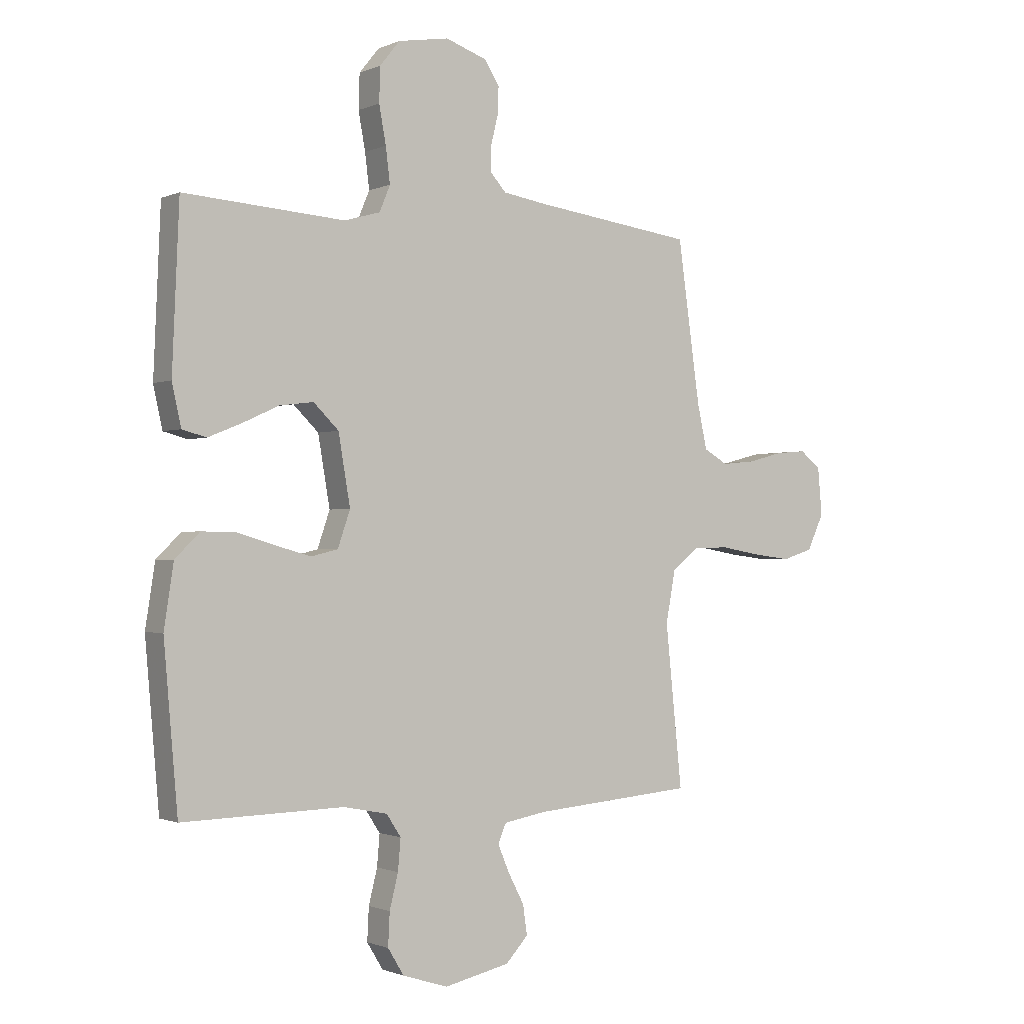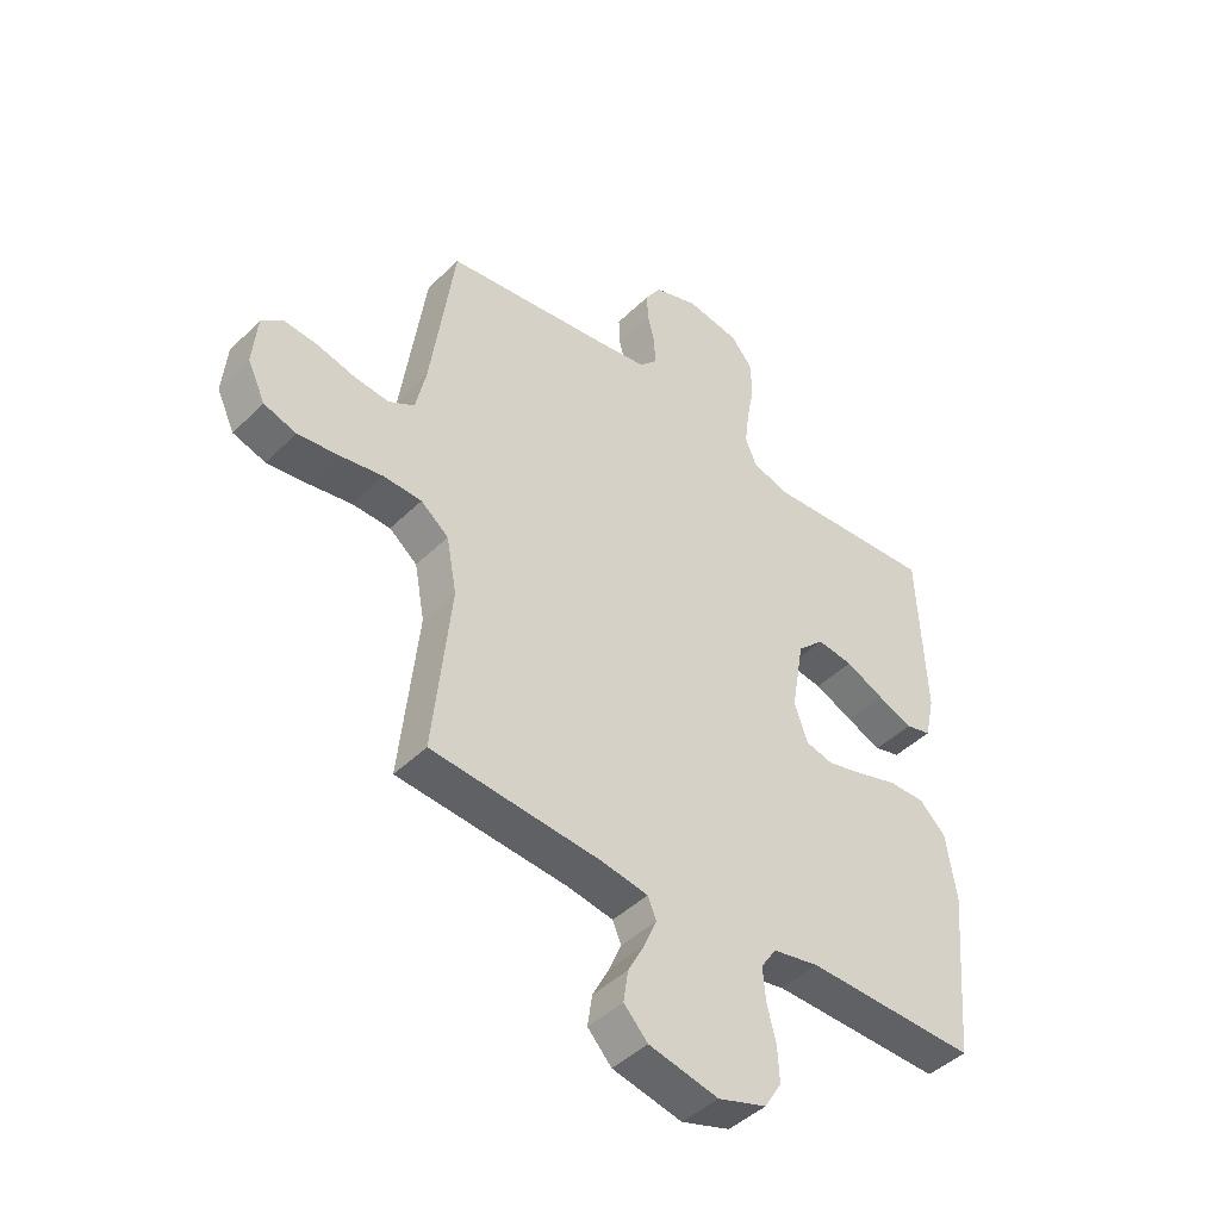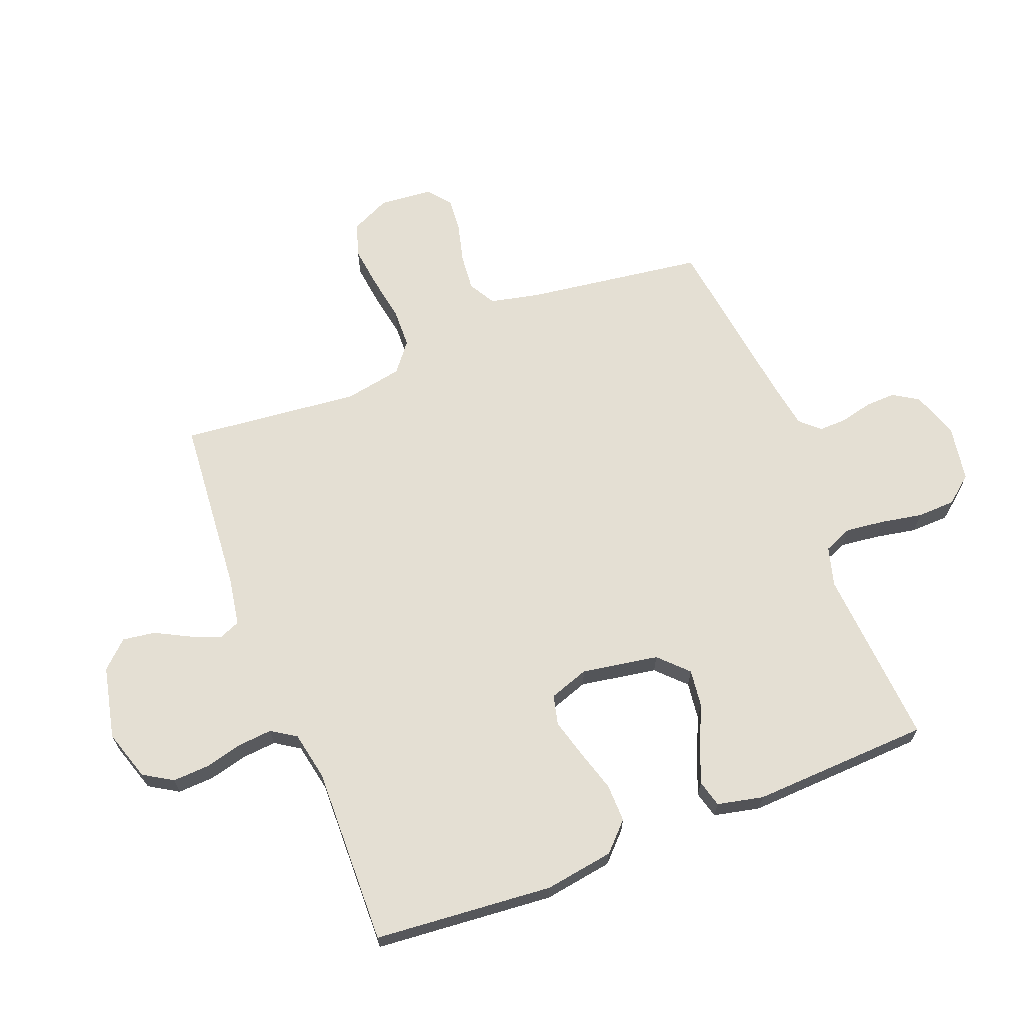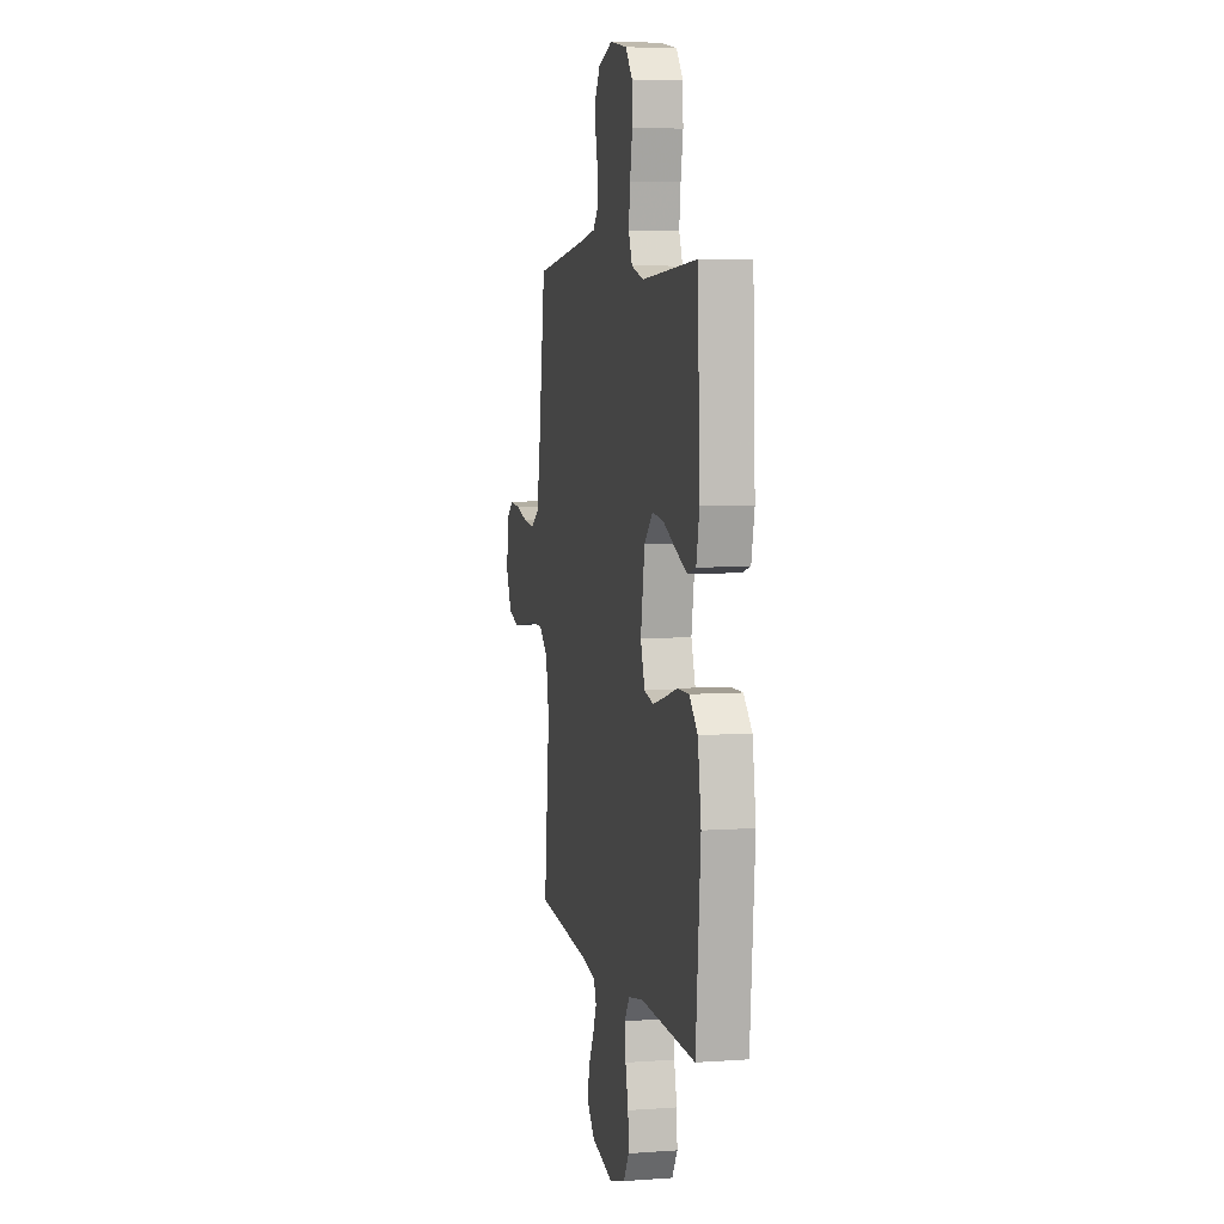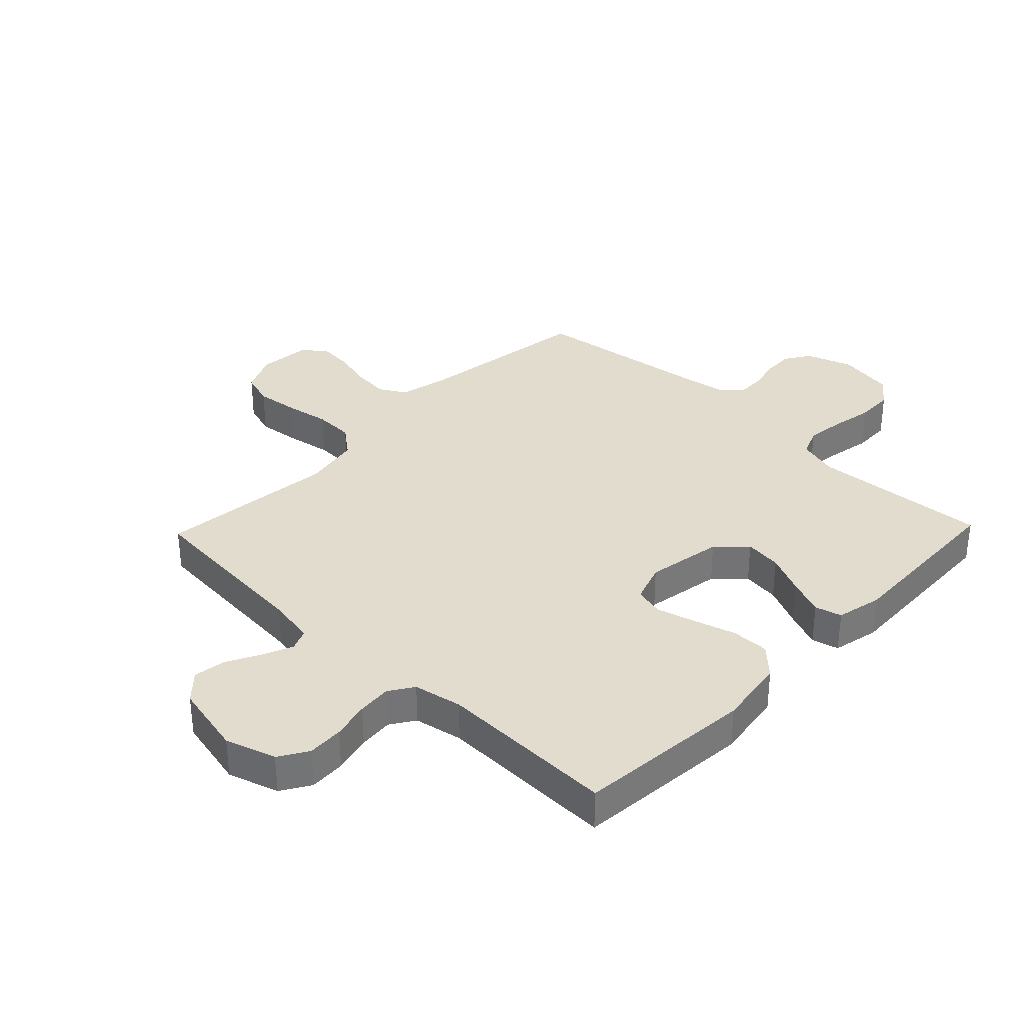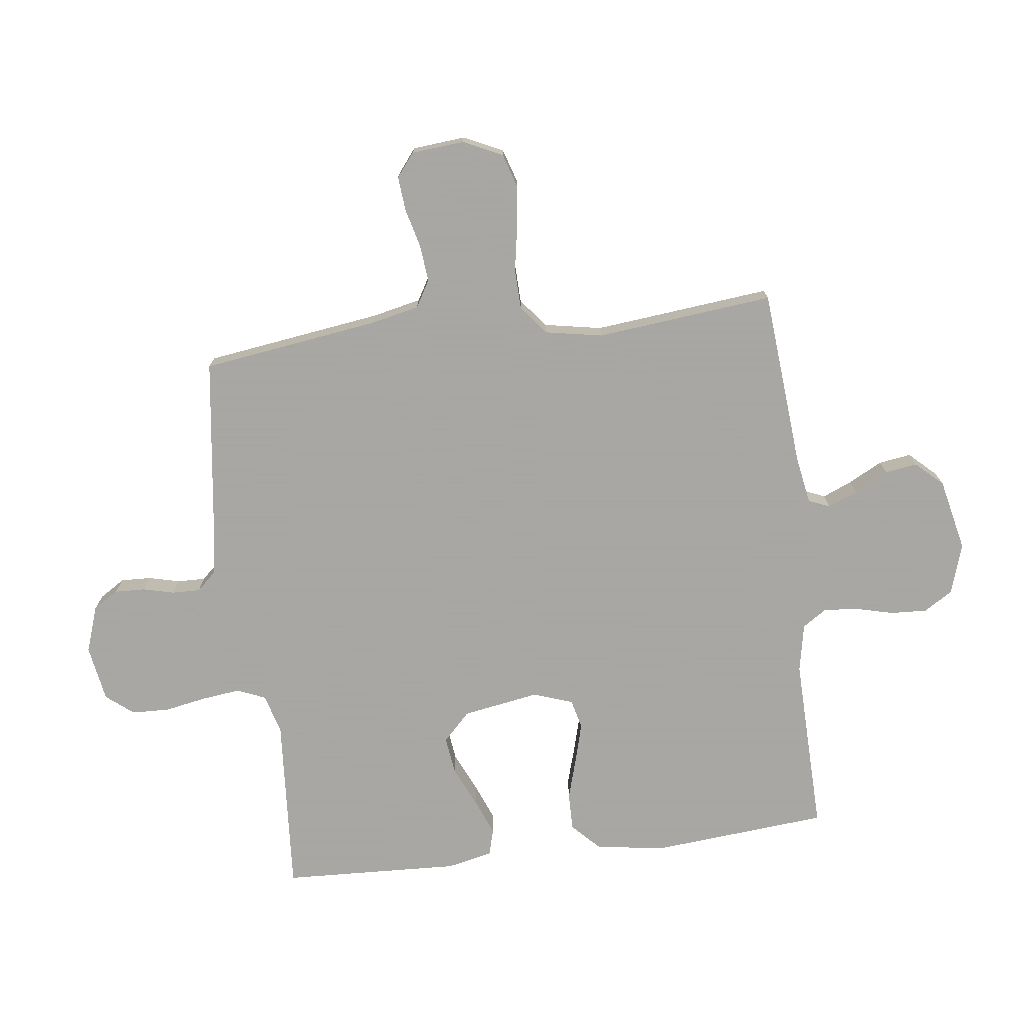
<metadata>
{"format":"obj","ext":"obj","renderer":"f3d","projection":"perspective","resolution":1024,"background":"white","views":[{"elev":-1.1,"azim":-33.4,"up":"+Z"},{"elev":-44.7,"azim":138.4,"up":"+Z"},{"elev":66.6,"azim":-111.4,"up":"+Y"},{"elev":6.1,"azim":-102.2,"up":"+Z"},{"elev":34.1,"azim":-136.1,"up":"+Y"},{"elev":-74.4,"azim":97.1,"up":"+Y"}]}
</metadata>
<code>
v 0.5 0.07 0.5
v 0.542 0.07 0.2
v 0.56 0.07 0.118
v 0.605 0.07 0.092
v 0.667 0.07 0.098
v 0.733 0.07 0.115
v 0.791 0.07 0.12
v 0.83 0.07 0.089
v 0.838 0.07 0
v 0.807 0.07 -0.066
v 0.75 0.07 -0.084
v 0.678 0.07 -0.075
v 0.603 0.07 -0.062
v 0.536 0.07 -0.064
v 0.487 0.07 -0.103
v 0.469 0.07 -0.2
v 0.5 0.07 -0.5
v 0.2 0.07 -0.525
v 0.12 0.07 -0.539
v 0.105 0.07 -0.575
v 0.126 0.07 -0.625
v 0.156 0.07 -0.682
v 0.164 0.07 -0.737
v 0.122 0.07 -0.782
v 0 0.07 -0.809
v -0.085 0.07 -0.782
v -0.115 0.07 -0.733
v -0.112 0.07 -0.672
v -0.096 0.07 -0.608
v -0.091 0.07 -0.55
v -0.118 0.07 -0.509
v -0.2 0.07 -0.493
v -0.5 0.07 -0.5
v -0.526 0.07 -0.2
v -0.508 0.07 -0.084
v -0.462 0.07 -0.039
v -0.398 0.07 -0.04
v -0.328 0.07 -0.061
v -0.262 0.07 -0.079
v -0.212 0.07 -0.067
v -0.189 0.07 0
v -0.211 0.07 0.129
v -0.258 0.07 0.175
v -0.321 0.07 0.167
v -0.389 0.07 0.136
v -0.451 0.07 0.111
v -0.496 0.07 0.123
v -0.513 0.07 0.2
v -0.5 0.07 0.5
v -0.2 0.07 0.479
v -0.133 0.07 0.498
v -0.113 0.07 0.546
v -0.121 0.07 0.611
v -0.134 0.07 0.681
v -0.132 0.07 0.745
v -0.095 0.07 0.791
v 0 0.07 0.807
v 0.078 0.07 0.78
v 0.105 0.07 0.737
v 0.103 0.07 0.686
v 0.09 0.07 0.633
v 0.089 0.07 0.586
v 0.119 0.07 0.553
v 0.2 0.07 0.54
v 0.5 0 0.5
v 0.542 0 0.2
v 0.56 0 0.118
v 0.605 0 0.092
v 0.667 0 0.098
v 0.733 0 0.115
v 0.791 0 0.12
v 0.83 0 0.089
v 0.838 0 0
v 0.807 0 -0.066
v 0.75 0 -0.084
v 0.678 0 -0.075
v 0.603 0 -0.062
v 0.536 0 -0.064
v 0.487 0 -0.103
v 0.469 0 -0.2
v 0.5 0 -0.5
v 0.2 0 -0.525
v 0.12 0 -0.539
v 0.105 0 -0.575
v 0.126 0 -0.625
v 0.156 0 -0.682
v 0.164 0 -0.737
v 0.122 0 -0.782
v 0 0 -0.809
v -0.085 0 -0.782
v -0.115 0 -0.733
v -0.112 0 -0.672
v -0.096 0 -0.608
v -0.091 0 -0.55
v -0.118 0 -0.509
v -0.2 0 -0.493
v -0.5 0 -0.5
v -0.526 0 -0.2
v -0.508 0 -0.084
v -0.462 0 -0.039
v -0.398 0 -0.04
v -0.328 0 -0.061
v -0.262 0 -0.079
v -0.212 0 -0.067
v -0.189 0 0
v -0.211 0 0.129
v -0.258 0 0.175
v -0.321 0 0.167
v -0.389 0 0.136
v -0.451 0 0.111
v -0.496 0 0.123
v -0.513 0 0.2
v -0.5 0 0.5
v -0.2 0 0.479
v -0.133 0 0.498
v -0.113 0 0.546
v -0.121 0 0.611
v -0.134 0 0.681
v -0.132 0 0.745
v -0.095 0 0.791
v 0 0 0.807
v 0.078 0 0.78
v 0.105 0 0.737
v 0.103 0 0.686
v 0.09 0 0.633
v 0.089 0 0.586
v 0.119 0 0.553
v 0.2 0 0.54
f 58 59 60 61
f 58 61 62
f 57 58 62
f 56 57 62
f 53 54 55 56
f 52 53 56 62
f 51 52 62 63
f 47 48 49 50
f 44 45 46 47
f 44 47 50 51
f 35 36 37 38
f 35 38 39
f 32 33 34 35
f 31 32 35 39
f 30 31 39 40
f 26 27 28 29
f 26 29 30
f 25 26 30
f 21 22 23 24
f 20 21 24 25
f 19 20 25 30
f 16 17 18
f 15 16 18 19
f 10 11 12 13
f 8 9 10 13
f 8 13 14
f 5 6 7 8
f 4 5 8 14
f 3 4 14 15
f 64 1 2
f 43 44 51 63
f 42 43 63 64
f 41 42 64 2
f 19 30 40 41
f 15 19 41
f 2 3 15 41
f 125 124 123 122
f 126 125 122
f 126 122 121
f 126 121 120
f 120 119 118 117
f 126 120 117 116
f 127 126 116 115
f 114 113 112 111
f 111 110 109 108
f 115 114 111 108
f 102 101 100 99
f 103 102 99
f 99 98 97 96
f 103 99 96 95
f 104 103 95 94
f 93 92 91 90
f 94 93 90
f 94 90 89
f 88 87 86 85
f 89 88 85 84
f 94 89 84 83
f 82 81 80
f 83 82 80 79
f 77 76 75 74
f 77 74 73 72
f 78 77 72
f 72 71 70 69
f 78 72 69 68
f 79 78 68 67
f 66 65 128
f 127 115 108 107
f 128 127 107 106
f 66 128 106 105
f 105 104 94 83
f 105 83 79
f 105 79 67 66
f 1 65 66 2
f 2 66 67 3
f 3 67 68 4
f 4 68 69 5
f 5 69 70 6
f 6 70 71 7
f 7 71 72 8
f 8 72 73 9
f 9 73 74 10
f 10 74 75 11
f 11 75 76 12
f 12 76 77 13
f 13 77 78 14
f 14 78 79 15
f 15 79 80 16
f 16 80 81 17
f 17 81 82 18
f 18 82 83 19
f 19 83 84 20
f 20 84 85 21
f 21 85 86 22
f 22 86 87 23
f 23 87 88 24
f 24 88 89 25
f 25 89 90 26
f 26 90 91 27
f 27 91 92 28
f 28 92 93 29
f 29 93 94 30
f 30 94 95 31
f 31 95 96 32
f 32 96 97 33
f 33 97 98 34
f 34 98 99 35
f 35 99 100 36
f 36 100 101 37
f 37 101 102 38
f 38 102 103 39
f 39 103 104 40
f 40 104 105 41
f 41 105 106 42
f 42 106 107 43
f 43 107 108 44
f 44 108 109 45
f 45 109 110 46
f 46 110 111 47
f 47 111 112 48
f 48 112 113 49
f 49 113 114 50
f 50 114 115 51
f 51 115 116 52
f 52 116 117 53
f 53 117 118 54
f 54 118 119 55
f 55 119 120 56
f 56 120 121 57
f 57 121 122 58
f 58 122 123 59
f 59 123 124 60
f 60 124 125 61
f 61 125 126 62
f 62 126 127 63
f 63 127 128 64
f 64 128 65 1

</code>
